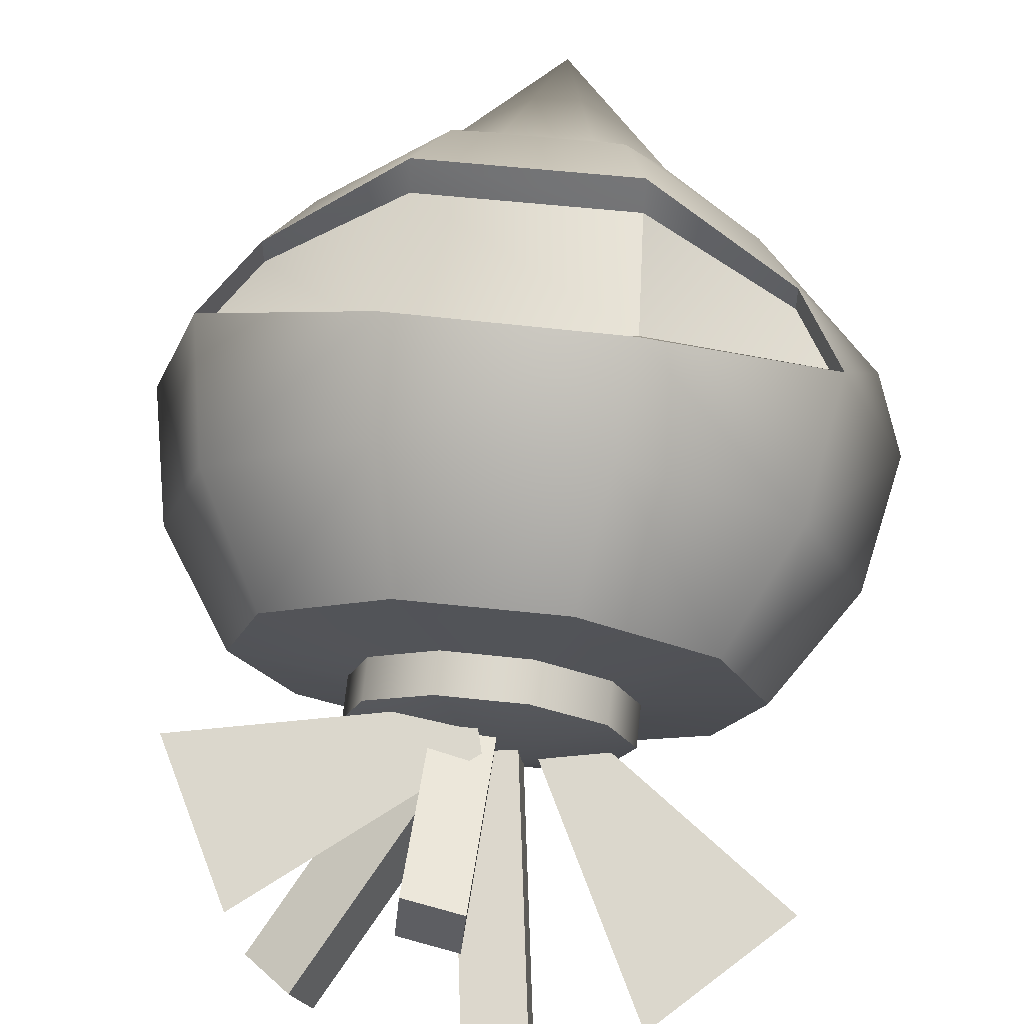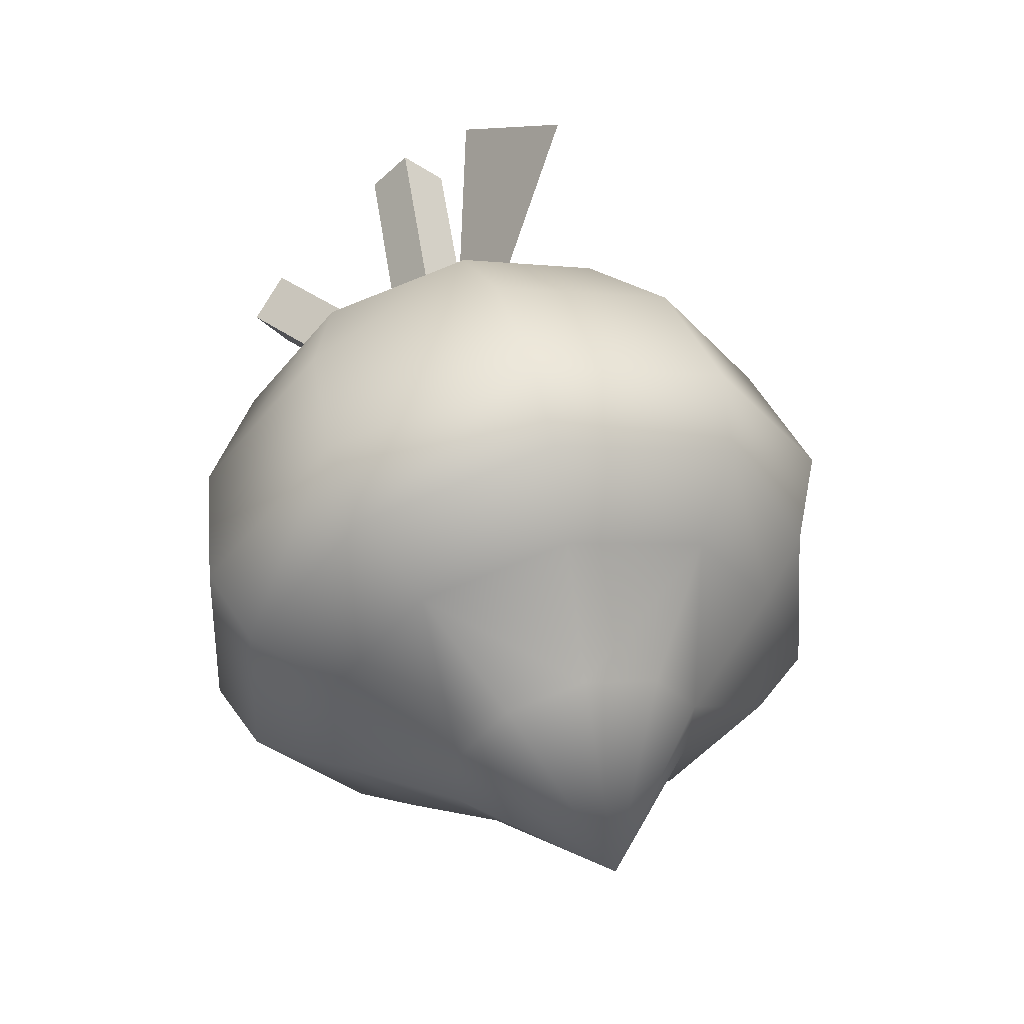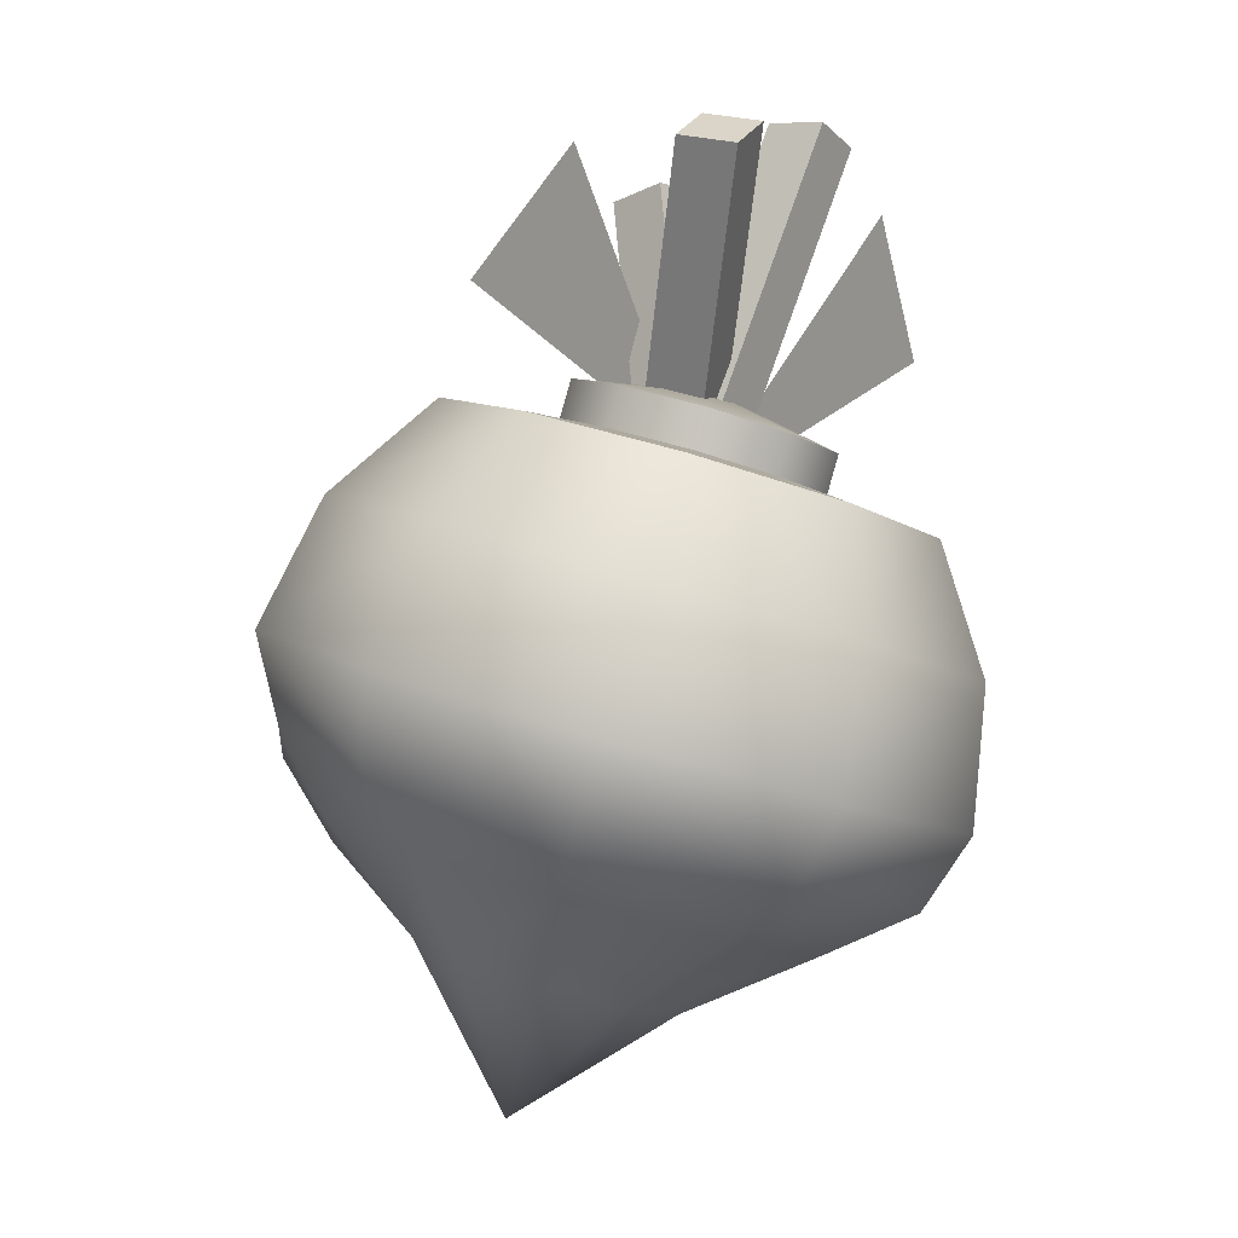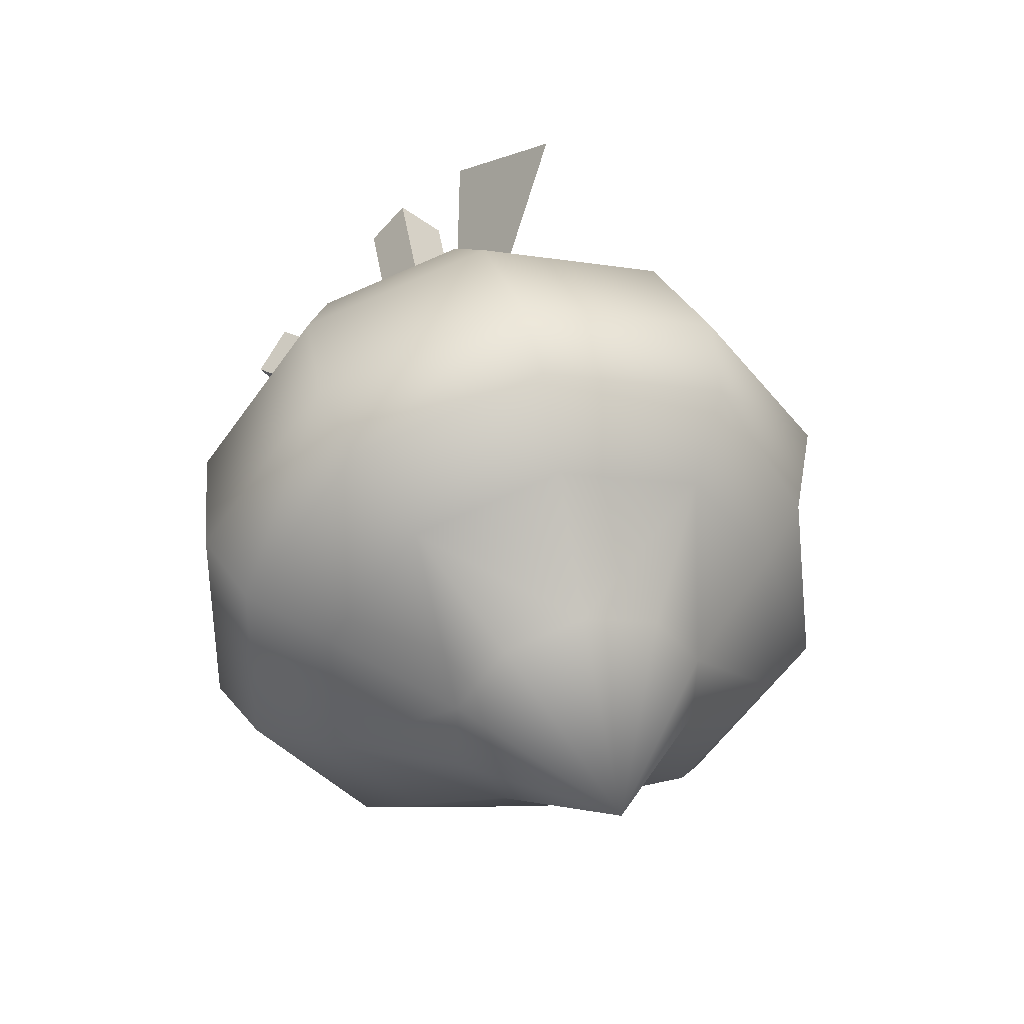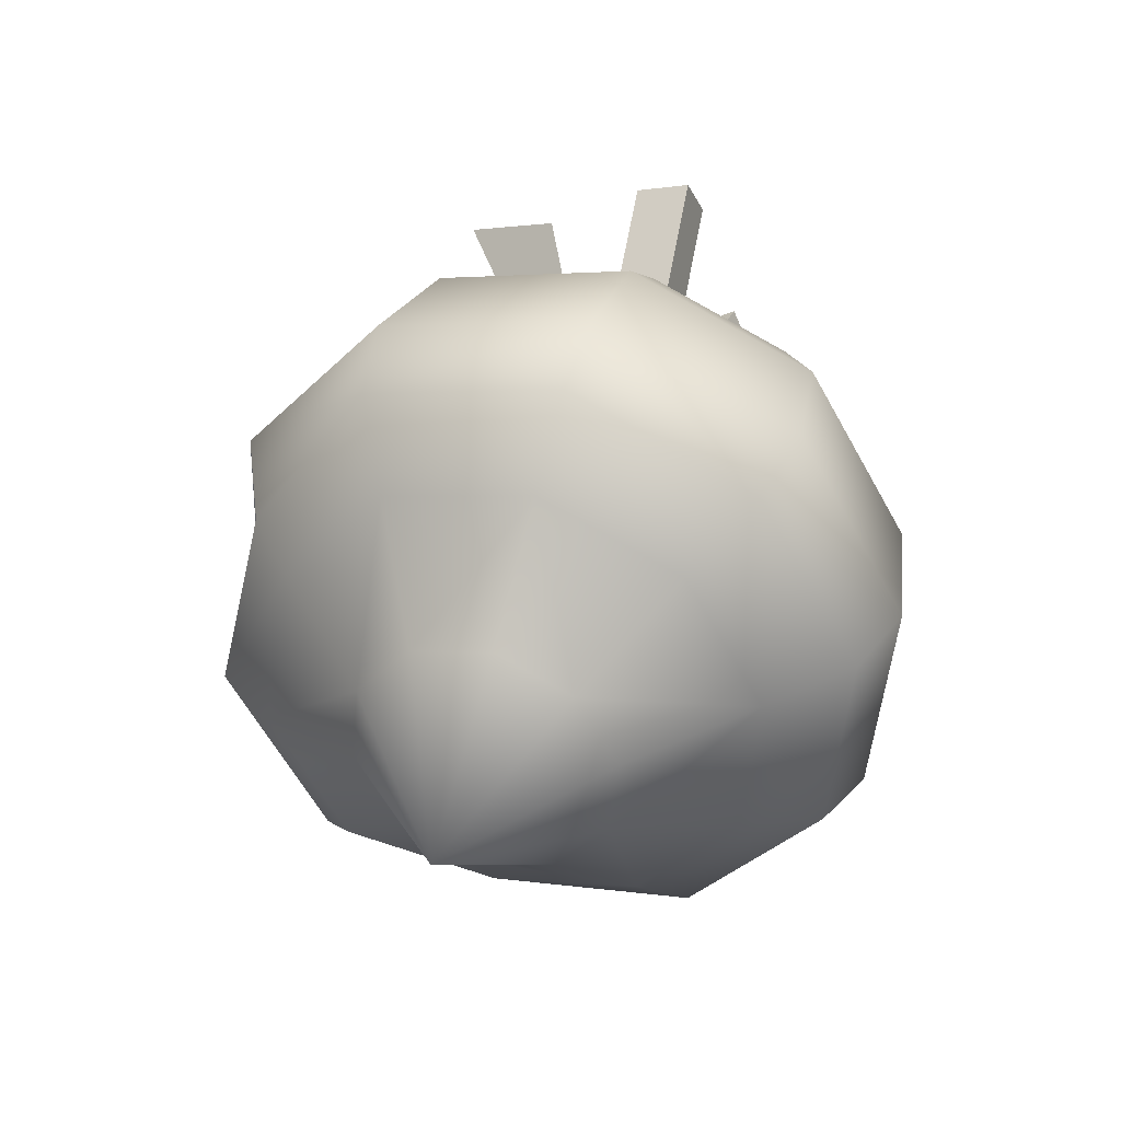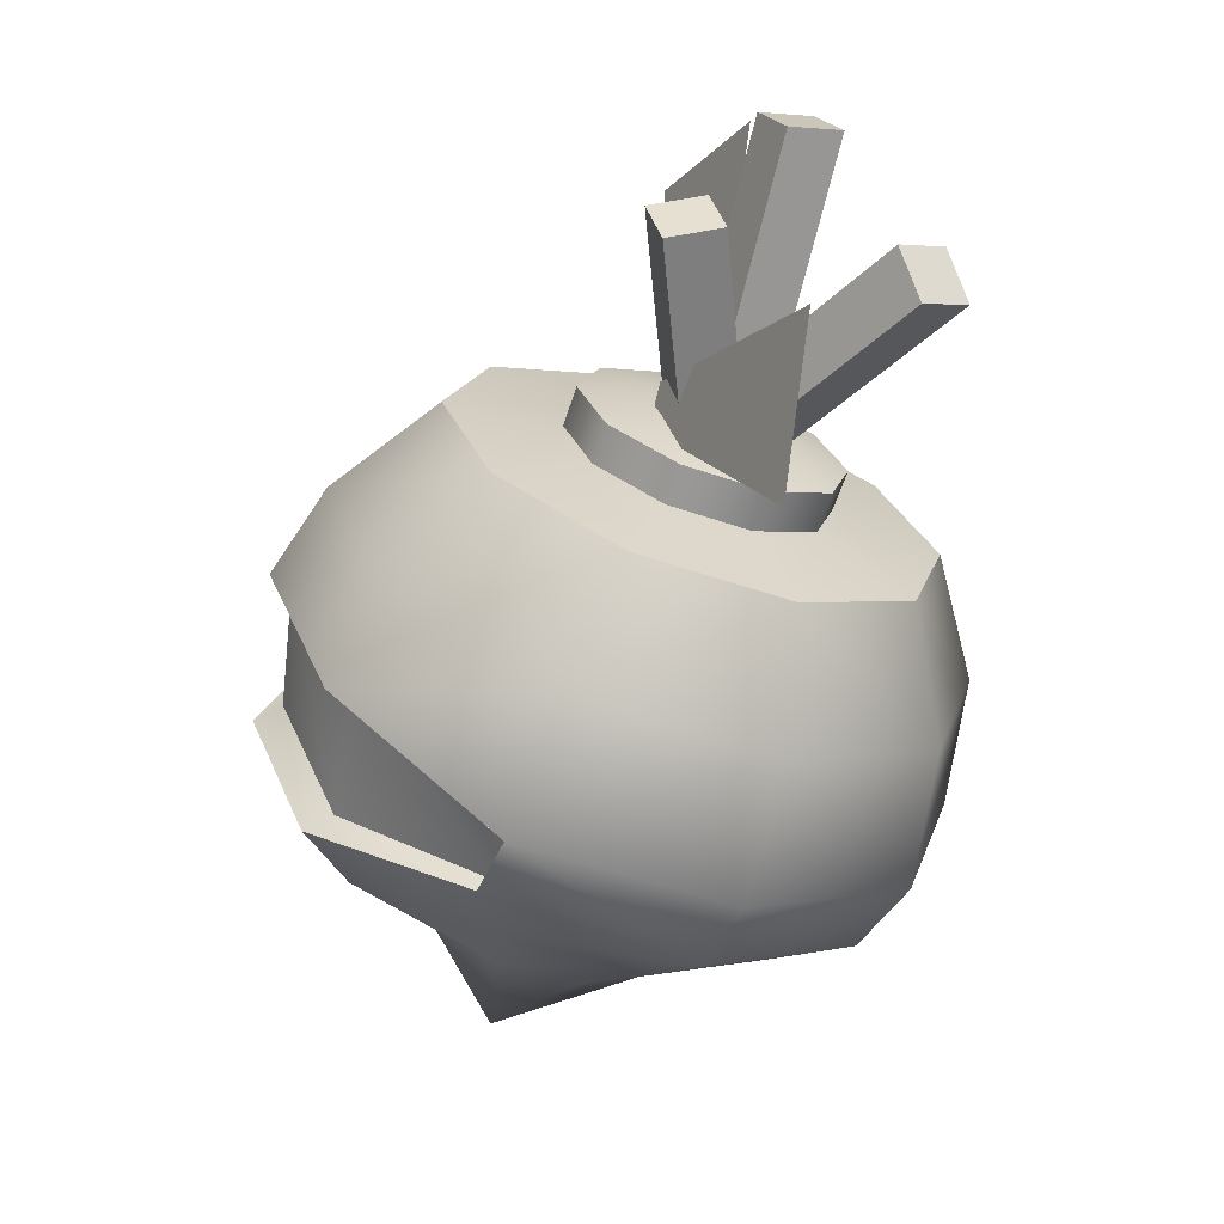
<metadata>
{"format":"obj","ext":"obj","renderer":"f3d","projection":"perspective","resolution":1024,"background":"white","views":[{"elev":52.6,"azim":-173.2,"up":"+Z"},{"elev":-48.9,"azim":-127.5,"up":"+Y"},{"elev":-12.8,"azim":126.6,"up":"+Y"},{"elev":-59.7,"azim":-125.4,"up":"+Y"},{"elev":-62.3,"azim":119.0,"up":"+Y"},{"elev":29.7,"azim":70.7,"up":"+Y"}]}
</metadata>
<code>
o Sphere
v -0.8608 1.322 -0.01449
v -0.2928 1.563 -0.3236
v -0.5355 1.472 -0.4782
v -0.6976 1.15 -0.4863
v -0.7546 0.8037 -0.4041
v -0.6976 0.6207 -0.2935
v -0.5355 0.5053 -0.1262
v -0.2928 0.3411 0.1212
v -0.1159 1.519 -0.4444
v -0.2086 1.391 -0.7013
v -0.2705 1.044 -0.7779
v -0.2923 0.6888 -0.7198
v -0.2705 0.5145 -0.5851
v -0.2086 0.4241 -0.3493
v -0.1159 0.2971 0.000459
v 0.1027 1.519 -0.4444
v 0.1954 1.391 -0.7013
v 0.2574 1.044 -0.7779
v 0.2791 0.6888 -0.7198
v 0.2574 0.5145 -0.5851
v 0.1954 0.4241 -0.3493
v 0.1027 0.2971 0.000459
v 0.2796 1.563 -0.3236
v 0.5223 1.472 -0.4782
v 0.6844 1.15 -0.4863
v 0.7414 0.8037 -0.4041
v 0.6844 0.6207 -0.2935
v 0.5223 0.5053 -0.1262
v 0.2796 0.3411 0.1212
v 0.3472 1.634 -0.1282
v 0.6472 1.604 -0.1171
v 0.8476 1.322 -0.01449
v 0.918 0.9895 0.1065
v 0.8476 0.7924 0.1783
v 0.6472 0.6367 0.2349
v 0.3472 0.4122 0.3167
v -0.006589 0.05729 0.4458
v 0.2796 1.705 0.06727
v 0.5223 1.735 0.244
v 0.6844 1.494 0.4573
v 0.7414 1.175 0.6172
v 0.6179 0.9641 0.6501
v 0.5223 0.7681 0.596
v 0.2796 0.4833 0.5121
v 0.1027 1.749 0.188
v 0.1954 1.817 0.4672
v 0.2574 1.6 0.7489
v 0.2791 1.368 0.9044
v 0.2574 0.9729 0.9771
v 0.1954 0.752 0.8546
v 0.1027 0.5273 0.6329
v -0.1159 1.749 0.188
v -0.2086 1.817 0.4672
v -0.2705 1.6 0.7489
v -0.2923 1.374 0.9025
v -0.2705 0.9729 0.9771
v -0.2086 0.752 0.8546
v -0.1159 0.5273 0.6329
v -0.2928 1.705 0.06727
v -0.5355 1.735 0.244
v -0.6976 1.494 0.4573
v -0.7546 1.175 0.6172
v -0.6348 0.9641 0.6501
v -0.5355 0.7681 0.596
v -0.2928 0.4833 0.5121
v -0.3604 1.634 -0.1282
v -0.6603 1.604 -0.1171
v -0.9311 0.9895 0.1065
v -0.8608 0.7924 0.1783
v -0.6603 0.6367 0.2349
v -0.3604 0.4122 0.3167
v -0.2928 1.662 -0.3596
v -0.1159 1.618 -0.4804
v 0.1027 1.618 -0.4804
v -0.006589 1.799 -0.1883
v 0.2796 1.662 -0.3596
v 0.3472 1.733 -0.1642
v 0.2796 1.804 0.03123
v 0.1027 1.848 0.152
v -0.1159 1.848 0.152
v -0.2928 1.804 0.03123
v -0.3604 1.733 -0.1642
v -0.06998 1.703 -0.0801
v -0.1877 2.463 -0.3319
v -0.08026 1.672 -0.2315
v -0.198 2.432 -0.4833
v 0.08373 1.717 -0.09348
v -0.034 2.478 -0.3453
v 0.07346 1.686 -0.2449
v -0.04427 2.446 -0.4967
v 0.1144 1.501 -0.06463
v 0.1216 2.305 0.02175
v -0.03853 1.523 -0.07613
v -0.03137 2.327 0.01025
v 0.1277 1.512 -0.2186
v 0.1348 2.317 -0.1322
v -0.0253 1.534 -0.2301
v -0.01813 2.339 -0.1437
v -0.004891 1.753 -0.04168
v 0.3946 2.333 -0.4406
v -0.0484 1.711 -0.1845
v 0.3511 2.291 -0.5834
v 0.1162 1.657 -0.05062
v 0.5157 2.237 -0.4495
v 0.07271 1.615 -0.1934
v 0.4722 2.195 -0.5923
v -0.2127 1.672 -0.1748
v -0.1099 1.729 -0.1955
v -0.7727 2.055 -0.3141
v -0.4448 2.345 -0.4197
v -0.009037 1.88 -0.02393
v 0.02132 1.772 0.01553
v 0.5345 2.283 -0.1706
v 0.7431 1.908 -0.03401
v 0.7414 1.176 0.5467
v 0.6179 0.9642 0.5796
v 0.2791 1.368 0.8339
v 0.2574 1.001 0.8963
v -0.2923 1.325 0.8498
v -0.2705 1.001 0.8963
v -0.7546 1.176 0.5467
v -0.6348 0.9642 0.5796
v -0.5355 1.472 -0.4782
v -0.2086 1.391 -0.7013
v -0.2928 1.563 -0.3236
v -0.1159 1.519 -0.4444
v 0.1954 1.391 -0.7013
v 0.1027 1.519 -0.4444
v 0.5223 1.472 -0.4782
v 0.2796 1.563 -0.3236
v 0.6472 1.604 -0.1171
v 0.3472 1.634 -0.1282
v 0.7414 1.175 0.6172
v 0.7414 1.175 0.6172
v 0.6179 0.9641 0.6501
v 0.6179 0.9641 0.6501
v 0.5223 1.735 0.244
v 0.2796 1.705 0.06727
v -0.7546 1.175 0.6172
v -0.7546 1.175 0.6172
v -0.7546 1.176 0.5467
v -0.7546 1.176 0.5467
v 0.2574 0.9729 0.9771
v 0.2791 1.368 0.9044
v 0.1954 1.817 0.4672
v 0.1027 1.749 0.188
v -0.2705 0.9729 0.9771
v -0.2923 1.374 0.9025
v -0.2086 1.817 0.4672
v -0.1159 1.749 0.188
v -0.6348 0.9641 0.6501
v -0.6348 0.9641 0.6501
v -0.5355 1.735 0.244
v -0.2928 1.705 0.06727
v -0.6603 1.604 -0.1171
v -0.3604 1.634 -0.1282
v -0.2928 1.662 -0.3596
v -0.1159 1.618 -0.4804
v 0.1027 1.618 -0.4804
v 0.2796 1.662 -0.3596
v 0.3472 1.733 -0.1642
v 0.2796 1.804 0.03123
v 0.1027 1.848 0.152
v -0.1159 1.848 0.152
v -0.2928 1.804 0.03123
v -0.3604 1.733 -0.1642
v -0.06998 1.703 -0.0801
v -0.1877 2.463 -0.3319
v -0.1877 2.463 -0.3319
v -0.198 2.432 -0.4833
v -0.198 2.432 -0.4833
v -0.08026 1.672 -0.2315
v -0.04427 2.446 -0.4967
v -0.04427 2.446 -0.4967
v 0.07346 1.686 -0.2449
v -0.034 2.478 -0.3453
v -0.034 2.478 -0.3453
v 0.08373 1.717 -0.09348
v 0.1144 1.501 -0.06463
v 0.1216 2.305 0.02175
v 0.1216 2.305 0.02175
v -0.03137 2.327 0.01025
v -0.03137 2.327 0.01025
v -0.03853 1.523 -0.07613
v -0.01813 2.339 -0.1437
v -0.01813 2.339 -0.1437
v -0.0253 1.534 -0.2301
v 0.1348 2.317 -0.1322
v 0.1348 2.317 -0.1322
v 0.1277 1.512 -0.2186
v -0.004891 1.753 -0.04168
v 0.3946 2.333 -0.4406
v 0.3946 2.333 -0.4406
v 0.3511 2.291 -0.5834
v 0.3511 2.291 -0.5834
v -0.0484 1.711 -0.1845
v 0.4722 2.195 -0.5923
v 0.4722 2.195 -0.5923
v 0.07271 1.615 -0.1934
v 0.5157 2.237 -0.4495
v 0.5157 2.237 -0.4495
v 0.1162 1.657 -0.05062
v 0.7414 1.176 0.5467
v 0.7414 1.176 0.5467
v 0.6179 0.9642 0.5796
v 0.6179 0.9642 0.5796
v 0.2574 1.001 0.8963
v 0.2791 1.368 0.8339
v -0.2923 1.325 0.8498
v -0.2923 1.325 0.8498
v -0.2705 1.001 0.8963
v -0.2705 1.001 0.8963
v -0.6348 0.9642 0.5796
v -0.6348 0.9642 0.5796
f 8 7 14
f 6 13 14
f 5 12 13
f 4 11 12
f 123 124 11
f 2 9 10
f 14 21 22
f 13 20 21
f 12 19 20
f 12 11 18
f 124 127 18
f 10 9 16
f 22 21 28
f 20 27 28
f 20 19 26
f 18 25 26
f 18 127 129
f 16 23 24
f 28 35 36
f 28 27 34
f 26 33 34
f 25 32 33
f 25 129 131
f 23 30 31
f 35 43 44
f 34 42 43
f 34 33 41
f 32 40 41
f 131 137 40
f 31 30 38
f 44 43 50
f 43 42 49
f 62 63 122
f 40 47 48
f 137 145 47
f 39 38 45
f 50 57 58
f 49 56 57
f 152 147 211
f 47 54 55
f 145 149 54
f 46 45 52
f 57 64 65
f 56 151 64
f 140 141 119
f 55 54 61
f 54 149 153
f 53 52 59
f 65 64 70
f 64 151 69
f 139 68 69
f 60 59 66
f 37 71 8
f 70 7 8
f 70 69 6
f 68 5 6
f 1 4 5
f 155 123 4
f 67 66 2
f 126 125 72
f 37 8 15
f 126 73 74
f 37 15 22
f 130 128 74
f 37 22 29
f 132 130 76
f 37 29 36
f 138 132 77
f 37 36 44
f 146 138 78
f 37 44 51
f 150 146 79
f 37 51 58
f 150 80 81
f 37 58 65
f 154 81 82
f 37 65 71
f 61 1 68
f 61 153 155
f 125 156 82
f 166 75 157
f 157 75 158
f 158 75 159
f 159 75 160
f 160 75 161
f 161 75 162
f 162 75 163
f 163 75 164
f 164 75 165
f 165 75 166
f 84 86 85
f 90 89 172
f 88 87 175
f 176 168 167
f 92 94 93
f 174 171 169
f 98 97 184
f 96 95 187
f 188 180 179
f 186 183 181
f 100 102 101
f 106 105 196
f 104 103 199
f 200 192 191
f 201 198 195
f 107 108 110
f 111 112 114
f 116 115 117
f 118 117 209
f 210 142 214
f 148 119 208
f 143 207 211
f 133 144 208
f 135 205 207
f 134 204 206
f 15 8 14
f 7 6 14
f 6 5 13
f 5 4 12
f 4 123 11
f 3 2 10
f 15 14 22
f 14 13 21
f 13 12 20
f 19 12 18
f 11 124 18
f 17 10 16
f 29 22 28
f 21 20 28
f 27 20 26
f 19 18 26
f 25 18 129
f 17 16 24
f 29 28 36
f 35 28 34
f 27 26 34
f 26 25 33
f 32 25 131
f 24 23 31
f 36 35 44
f 35 34 43
f 42 34 41
f 33 32 41
f 32 131 40
f 39 31 38
f 51 44 50
f 50 43 49
f 121 62 122
f 41 40 48
f 40 137 47
f 46 39 45
f 51 50 58
f 50 49 57
f 213 152 211
f 48 47 55
f 47 145 54
f 53 46 52
f 58 57 65
f 57 56 64
f 148 140 119
f 139 55 61
f 61 54 153
f 60 53 59
f 71 65 70
f 70 64 69
f 151 139 69
f 67 60 66
f 71 70 8
f 7 70 6
f 69 68 6
f 68 1 5
f 1 155 4
f 3 67 2
f 73 126 72
f 128 126 74
f 76 130 74
f 77 132 76
f 78 138 77
f 79 146 78
f 80 150 79
f 154 150 81
f 156 154 82
f 139 61 68
f 1 61 155
f 72 125 82
f 83 84 85
f 170 90 172
f 173 88 175
f 178 176 167
f 91 92 93
f 177 174 169
f 182 98 184
f 185 96 187
f 190 188 179
f 189 186 181
f 99 100 101
f 194 106 196
f 197 104 199
f 202 200 191
f 193 201 195
f 109 107 110
f 113 111 114
f 118 116 117
f 120 118 209
f 212 210 214
f 144 148 208
f 147 143 211
f 203 133 208
f 143 135 207
f 136 134 206

</code>
